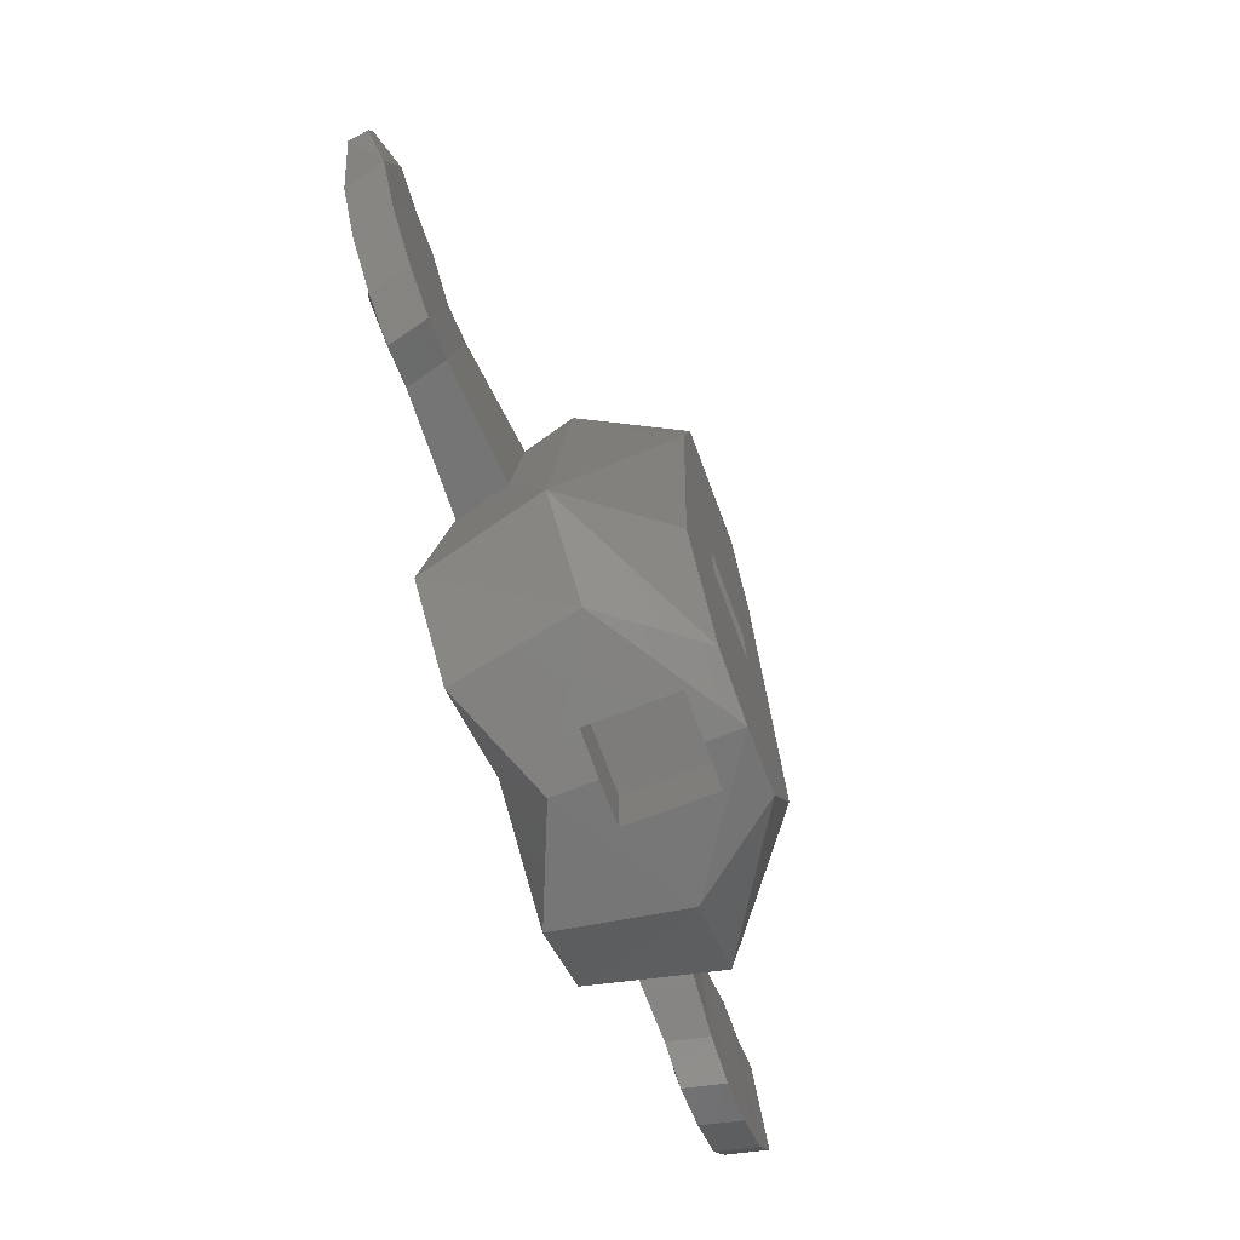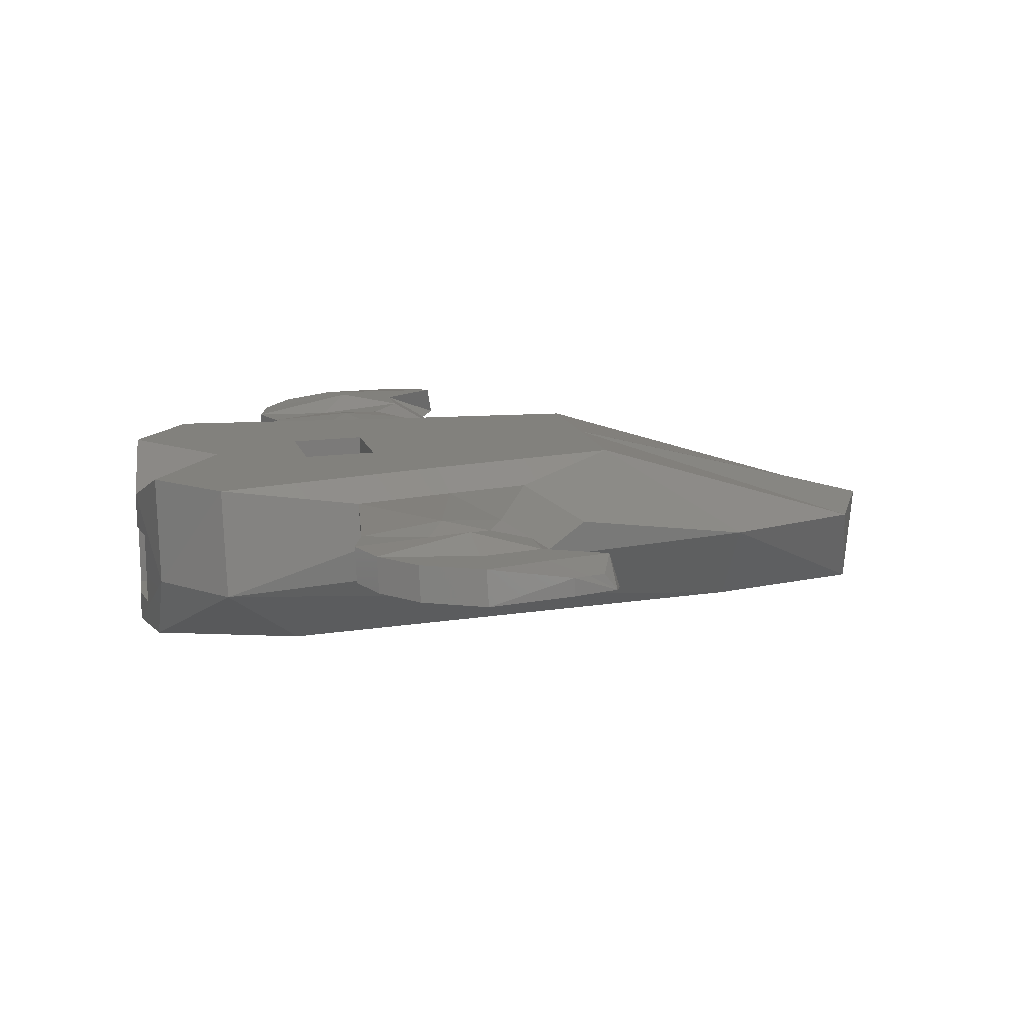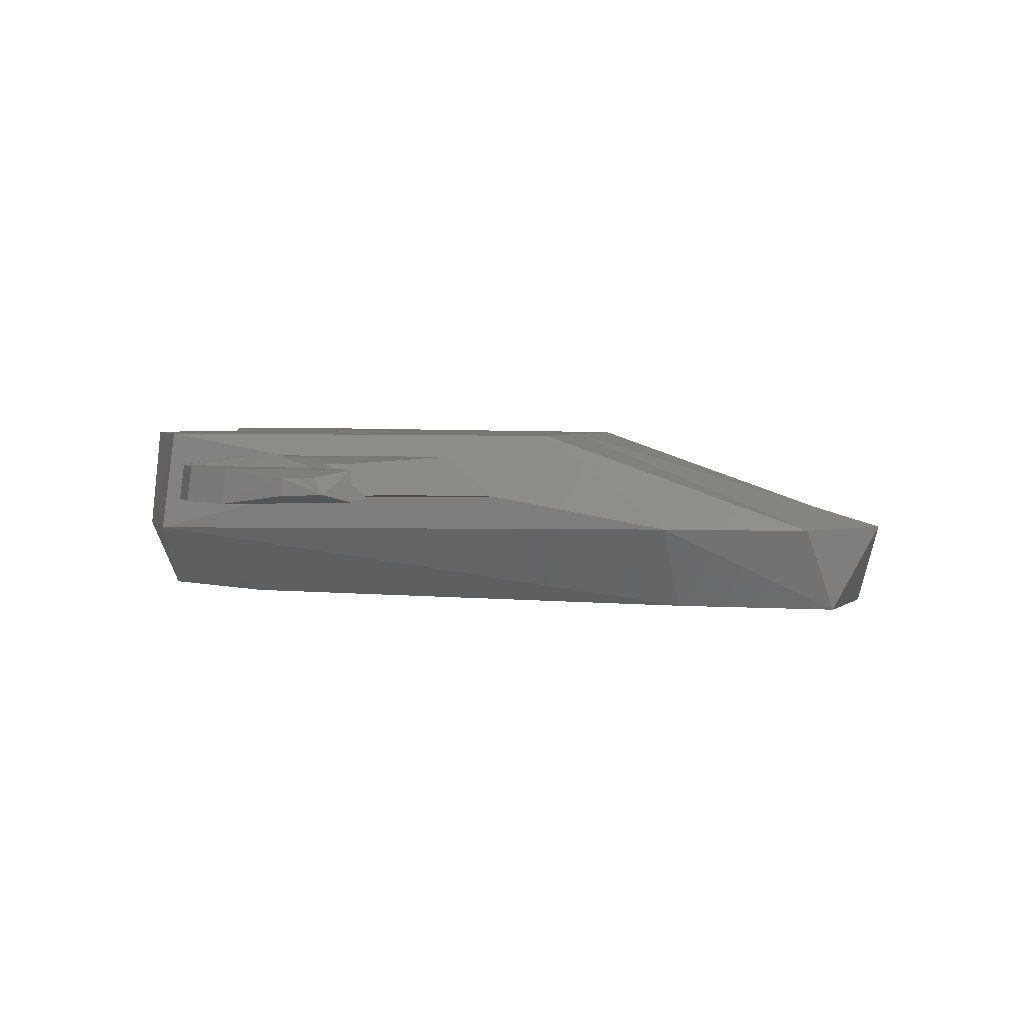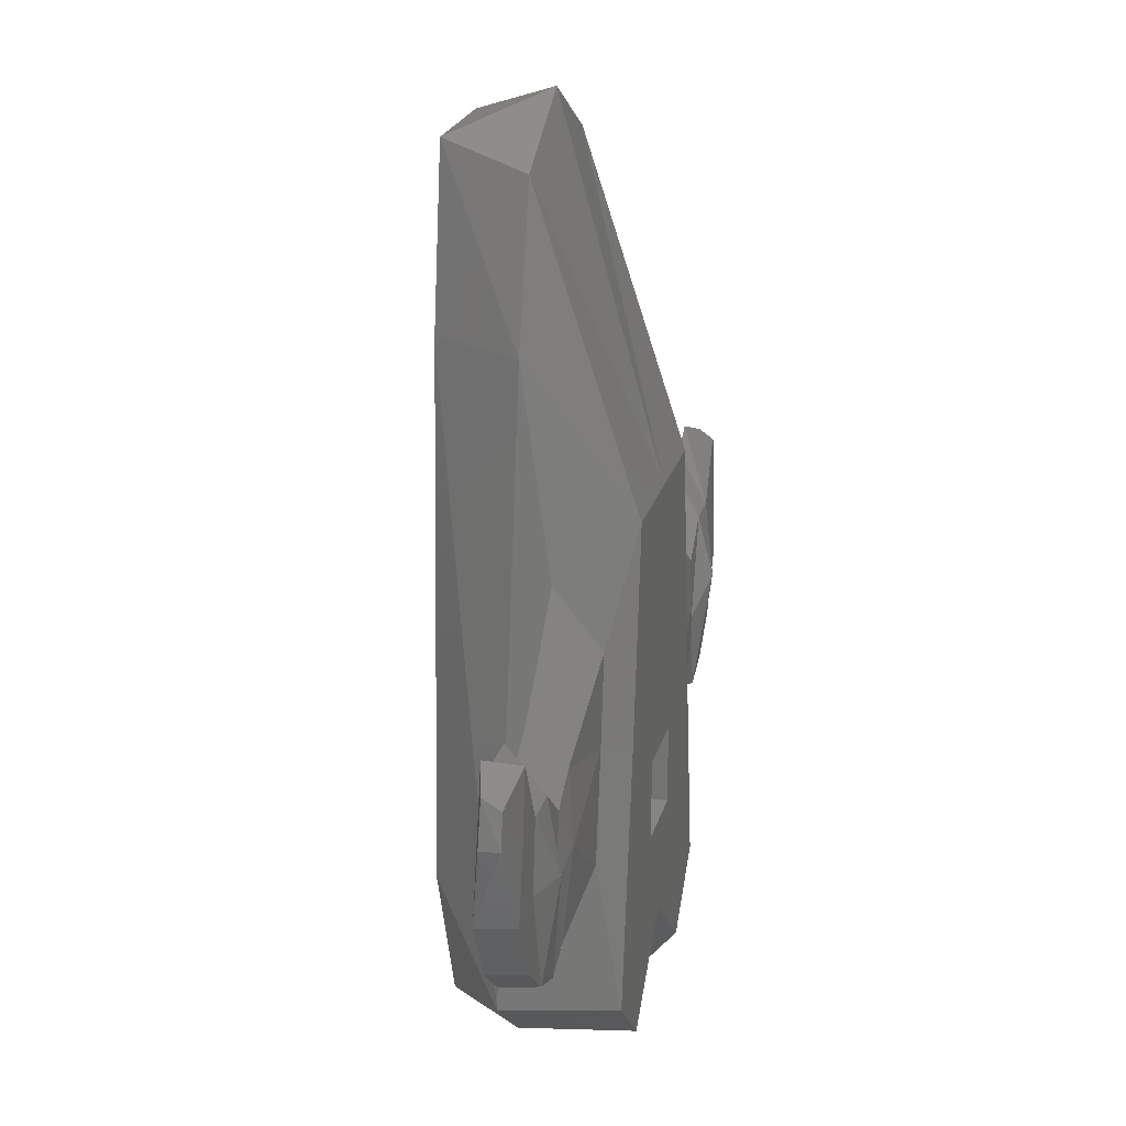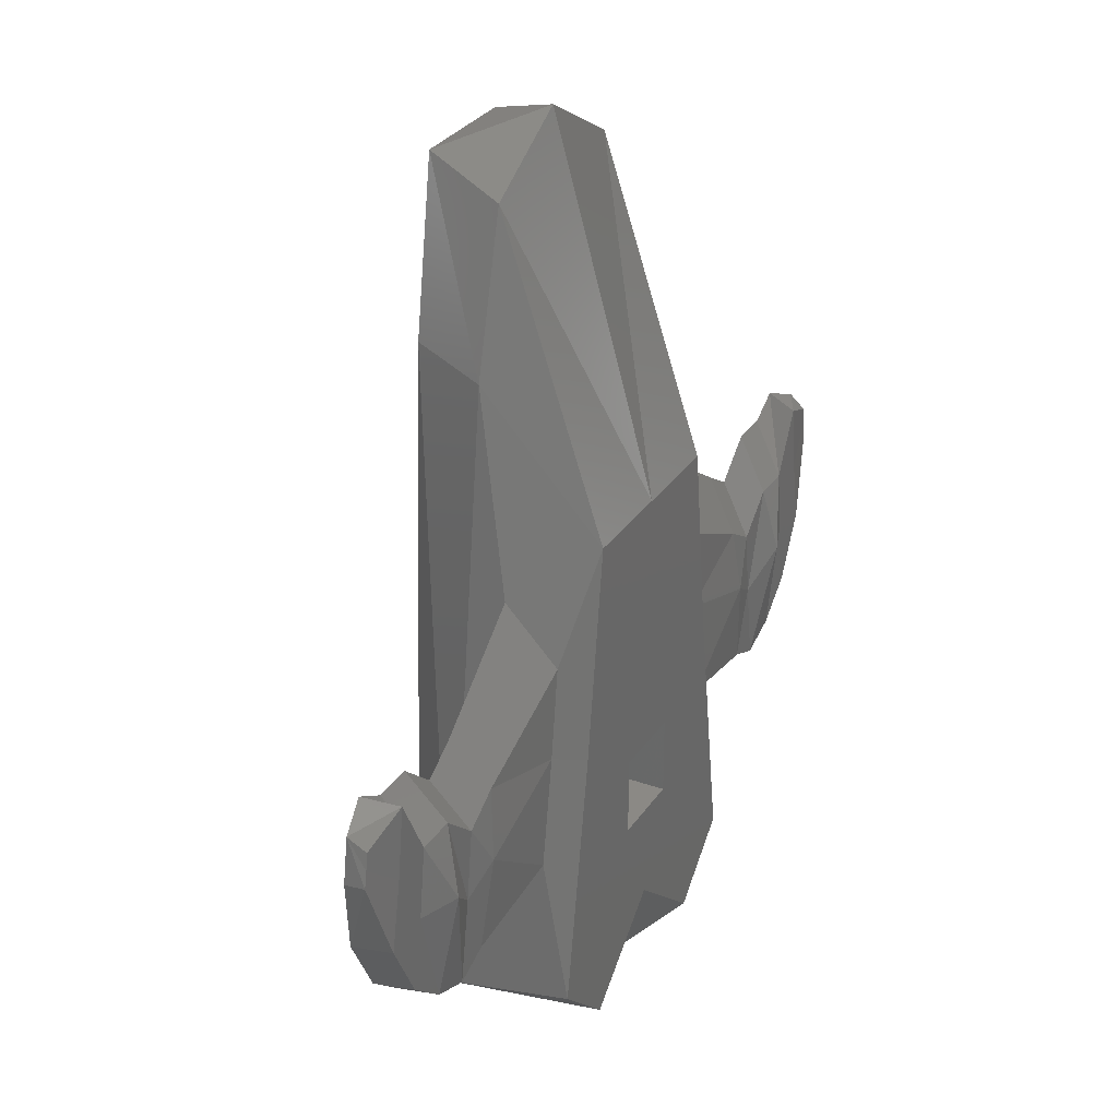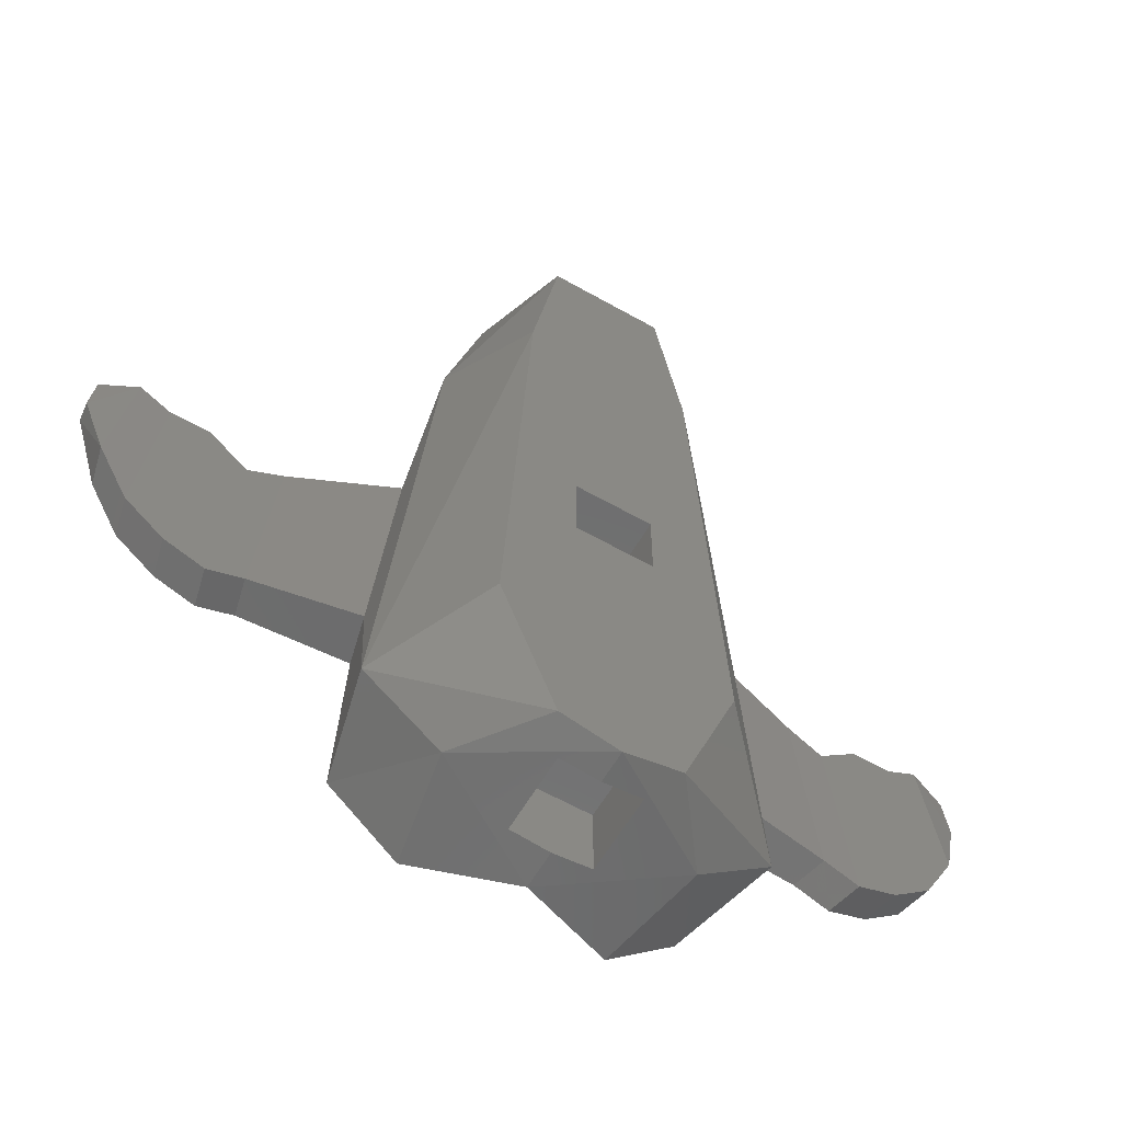
<metadata>
{"format":"stl","ext":"stl","renderer":"f3d","projection":"perspective","resolution":1024,"background":"white","views":[{"elev":-76.2,"azim":110.5,"up":"+Y"},{"elev":15.6,"azim":74.6,"up":"+Z"},{"elev":3.6,"azim":112.8,"up":"+Z"},{"elev":21.8,"azim":-76.5,"up":"+Y"},{"elev":29.7,"azim":-62.6,"up":"+Y"},{"elev":-60.6,"azim":149.9,"up":"+Y"}]}
</metadata>
<code>
# stl→obj: 125 verts, 246 faces
v -20.32 2.953 1.981
v -20.51 0.9229 1.903
v -20.42 0.9229 2.727
v -19.52 -2.762 1.406
v -18.72 3.596 1.559
v -18.14 3.264 3.033
v -20.18 2.399 2.727
v -20.27 1.655 2.727
v -19.12 -2.762 3.033
v -18.08 -5.521 1.406
v -17.68 -5.521 3.033
v -17.28 2.767 1.559
v -16.7 0.5053 3.033
v -18.54 0.2282 3.033
v -17.1 -2.531 3.033
v -15.88 -7.043 3.033
v -16.27 -7.043 1.406
v -15.47 2.767 1.559
v -14.9 0.5053 3.033
v -15.3 -2.531 3.674
v -14.07 -7.701 3.033
v -14.47 -7.701 1.406
v -13.67 1.237 1.559
v -13.09 -1.025 3.033
v -13.49 -4.061 3.033
v -12.48 -7.062 3.033
v -12.88 -7.062 1.406
v -12.08 2.227 1.559
v -11.5 -0.03427 3.033
v -11.9 -3.07 3.331
v -7.531 -6.196 3.228
v -8.054 -6.196 1.089
v -7.001 5.557 1.29
v -6.243 2.583 3.228
v -6.766 -1.409 3.228
v -7.413 -12.89 4.306
v -8.626 -12.89 -0.6618
v -6.182 14.4 -0.1937
v -4.421 7.496 4.306
v -5.636 -1.774 4.306
v -5.242 -15.72 -0.6618
v -4.32 -15.72 4.306
v -1.75 -7.75 4.306
v 0 -12.09 4.306
v -1.75 -4.25 4.306
v 4.421 7.496 4.306
v 5.636 -1.774 4.306
v 0 7.496 4.306
v 4.32 -15.72 4.306
v 1.75 -4.25 4.306
v 7.413 -12.89 4.306
v 1.75 -7.75 4.306
v -2.585 -15.72 -4.194
v -5.056 -9.015 -4.194
v -3.884 14.4 -4.194
v -2.645 22.02 -4.194
v -4.421 21.18 -0.1937
v 0 -16.33 2.49
v -1.75 -16.13 -2.75
v 0 -16.33 -4.194
v 0 -16.33 -2.75
v -1.75 -16.13 0.75
v 0 -16.33 0.75
v 4.421 21.18 -0.1937
v 0 23.67 -0.1937
v 6.182 14.4 -0.1937
v 7.001 5.557 1.29
v 6.243 2.583 3.228
v 6.766 -1.409 3.228
v 5.242 -15.72 -0.6618
v 8.626 -12.89 -0.6618
v 7.531 -6.196 3.228
v -1.75 -4.25 -0.25
v -1.75 -7.75 -0.25
v 1.75 -7.75 -0.25
v 1.75 -4.25 -0.25
v -1.75 1.75 -4.194
v 2.645 22.02 -4.194
v 1.75 -1.75 -4.194
v 3.884 14.4 -4.194
v 5.056 -9.015 -4.194
v 2.585 -15.72 -4.194
v -1.75 -1.75 -4.194
v 1.75 1.75 -4.194
v 1.75 -16.13 -2.75
v 1.75 -16.13 0.75
v 1.75 -12.75 0.75
v -1.75 -12.75 0.75
v -1.75 -12.75 -2.75
v 1.75 -12.75 -2.75
v 8.054 -6.196 1.089
v 12.88 -7.062 1.406
v 12.08 2.227 1.559
v 11.5 -0.03427 3.033
v 11.9 -3.07 3.331
v 12.48 -7.062 3.033
v -1.75 1.75 -0.75
v -1.75 -1.75 -0.75
v 1.75 1.75 -0.75
v 1.75 -1.75 -0.75
v 14.07 -7.701 3.033
v 14.47 -7.701 1.406
v 13.67 1.237 1.559
v 13.09 -1.025 3.033
v 13.49 -4.061 3.033
v 15.3 -2.531 3.674
v 15.88 -7.043 3.033
v 16.27 -7.043 1.406
v 15.47 2.767 1.559
v 14.9 0.5053 3.033
v 16.7 0.5053 3.033
v 17.1 -2.531 3.033
v 17.68 -5.521 3.033
v 18.54 0.2282 3.033
v 19.12 -2.762 3.033
v 18.14 3.264 3.033
v 18.08 -5.521 1.406
v 17.28 2.767 1.559
v 18.72 3.596 1.559
v 19.52 -2.762 1.406
v 20.32 2.953 1.981
v 20.18 2.399 2.727
v 20.27 1.655 2.727
v 20.42 0.9229 2.727
v 20.51 0.9229 1.903
f 1 2 3
f 3 2 4
f 4 2 5
f 5 2 1
f 5 1 6
f 6 1 7
f 7 1 8
f 1 3 8
f 8 3 9
f 9 3 4
f 4 10 9
f 9 10 11
f 10 4 12
f 12 4 5
f 12 5 13
f 13 5 6
f 14 9 11
f 15 14 16
f 16 14 11
f 13 14 15
f 6 14 13
f 6 7 14
f 7 8 14
f 14 8 9
f 16 11 17
f 11 10 17
f 17 10 18
f 18 10 12
f 18 12 13
f 19 18 13
f 19 13 20
f 13 15 20
f 20 15 16
f 20 16 21
f 21 16 22
f 16 17 22
f 22 17 23
f 23 17 18
f 23 18 24
f 24 18 19
f 24 19 25
f 19 20 25
f 25 20 21
f 25 21 26
f 21 22 27
f 26 21 27
f 27 22 28
f 28 22 23
f 28 23 29
f 29 23 24
f 29 24 30
f 24 25 30
f 30 25 26
f 30 26 31
f 31 26 32
f 26 27 32
f 33 27 28
f 32 27 33
f 33 28 34
f 34 28 29
f 34 29 35
f 29 30 35
f 35 30 31
f 35 31 36
f 31 37 36
f 32 37 31
f 38 37 32
f 38 32 33
f 38 33 39
f 39 33 34
f 39 34 40
f 34 35 40
f 35 36 40
f 36 37 41
f 40 36 42
f 43 40 44
f 44 40 42
f 43 45 40
f 46 40 47
f 48 40 46
f 39 40 48
f 49 43 44
f 47 40 45
f 47 50 51
f 47 45 50
f 50 52 51
f 52 49 51
f 52 43 49
f 42 36 41
f 41 37 53
f 53 37 54
f 54 37 55
f 55 37 38
f 55 38 56
f 56 38 57
f 57 38 39
f 57 39 48
f 42 41 58
f 59 41 60
f 61 59 60
f 58 41 62
f 58 62 63
f 59 62 41
f 60 41 53
f 64 48 46
f 65 57 48
f 65 48 64
f 64 46 66
f 66 46 67
f 67 46 68
f 68 46 47
f 68 47 69
f 69 47 51
f 51 70 71
f 51 49 70
f 72 69 51
f 72 51 71
f 49 58 70
f 44 58 49
f 44 42 58
f 73 45 43
f 74 73 43
f 52 75 43
f 43 75 74
f 50 76 52
f 52 76 75
f 76 50 45
f 73 76 45
f 54 55 53
f 53 55 56
f 77 56 78
f 79 80 81
f 53 81 82
f 53 82 60
f 53 56 77
f 79 53 83
f 53 77 83
f 84 80 79
f 53 79 81
f 77 78 80
f 77 80 84
f 78 56 65
f 56 57 65
f 85 60 70
f 58 86 70
f 58 63 86
f 61 60 85
f 86 85 70
f 87 86 88
f 88 86 63
f 88 63 62
f 89 88 62
f 59 89 62
f 61 85 90
f 59 61 89
f 89 61 90
f 70 60 82
f 78 65 64
f 66 78 64
f 80 78 66
f 71 80 66
f 71 66 91
f 91 66 67
f 91 67 92
f 92 67 93
f 67 68 93
f 93 68 94
f 94 68 69
f 95 69 72
f 94 69 95
f 91 72 71
f 81 80 71
f 71 82 81
f 70 82 71
f 95 72 96
f 96 72 91
f 75 76 73
f 74 75 73
f 77 97 98
f 83 77 98
f 84 99 97
f 77 84 97
f 99 84 100
f 100 84 79
f 100 79 98
f 98 79 83
f 87 90 86
f 86 90 85
f 90 87 88
f 89 90 88
f 96 91 92
f 101 96 92
f 102 101 92
f 92 93 102
f 93 94 103
f 102 93 103
f 103 94 104
f 104 94 95
f 104 95 105
f 105 95 96
f 105 96 101
f 99 100 97
f 97 100 98
f 106 101 107
f 107 101 102
f 106 105 101
f 102 103 108
f 107 102 108
f 108 103 109
f 103 104 109
f 109 104 110
f 110 104 105
f 110 105 106
f 111 110 106
f 111 106 112
f 112 106 107
f 113 107 108
f 112 107 113
f 114 112 115
f 115 112 113
f 116 112 114
f 111 112 116
f 113 108 117
f 108 109 117
f 117 109 118
f 109 110 111
f 118 109 111
f 118 111 119
f 119 111 116
f 115 113 117
f 120 115 117
f 121 116 122
f 122 116 114
f 119 116 121
f 123 114 115
f 122 114 123
f 123 115 124
f 124 115 120
f 117 118 120
f 120 118 119
f 120 119 125
f 125 119 121
f 124 120 125
f 125 121 124
f 121 123 124
f 121 122 123

</code>
